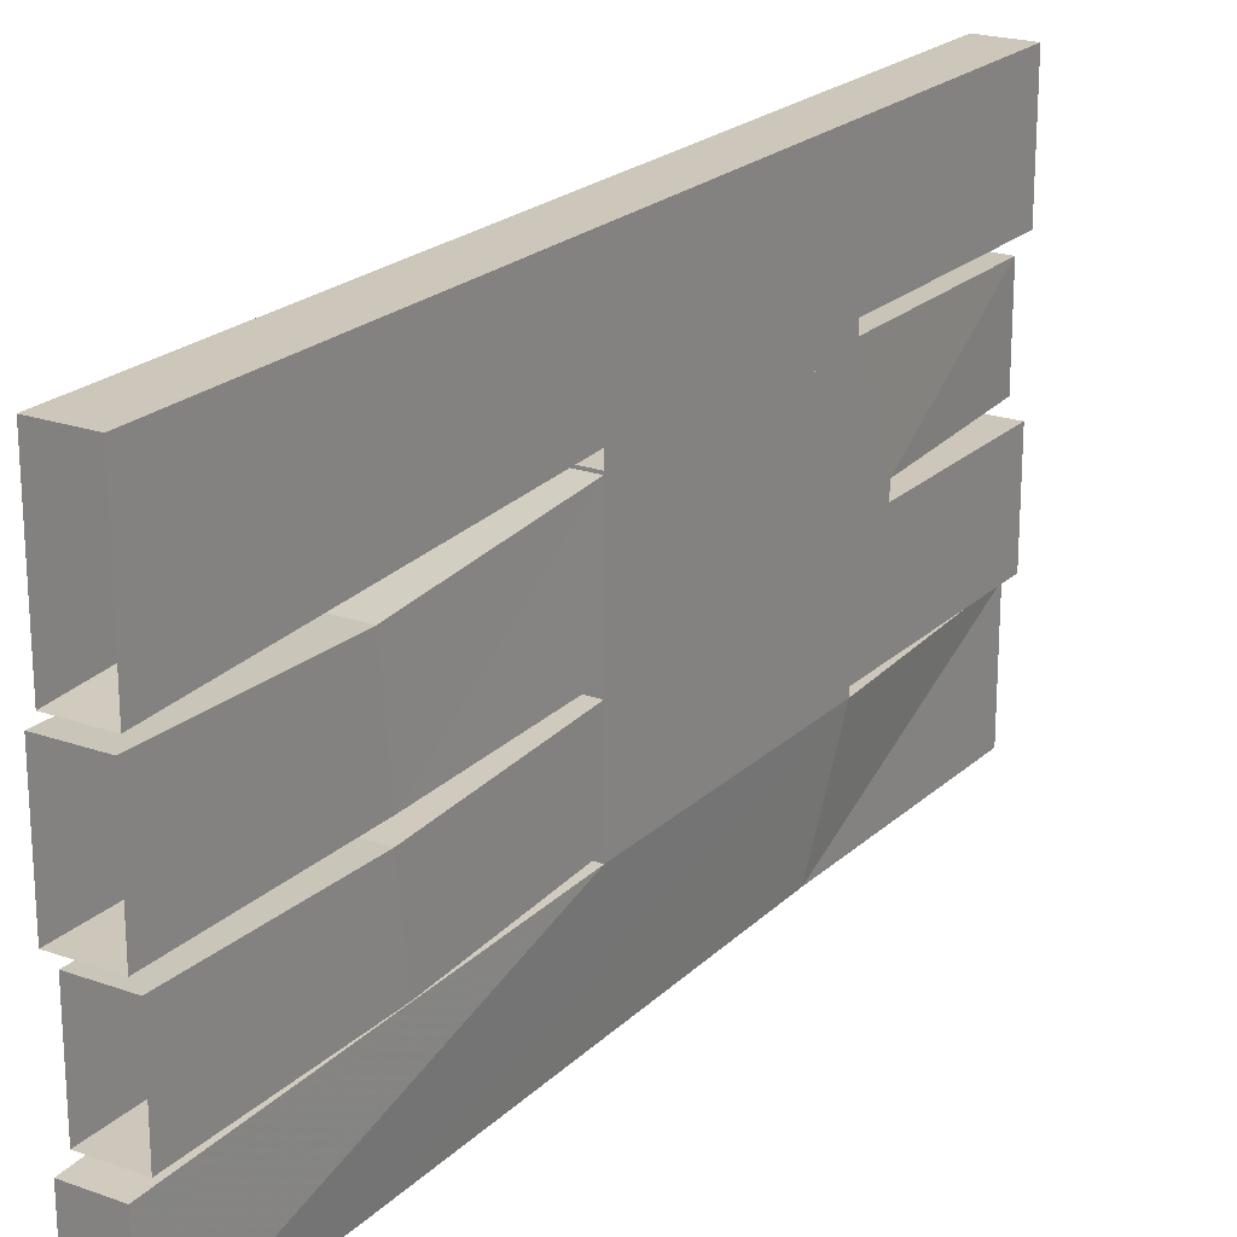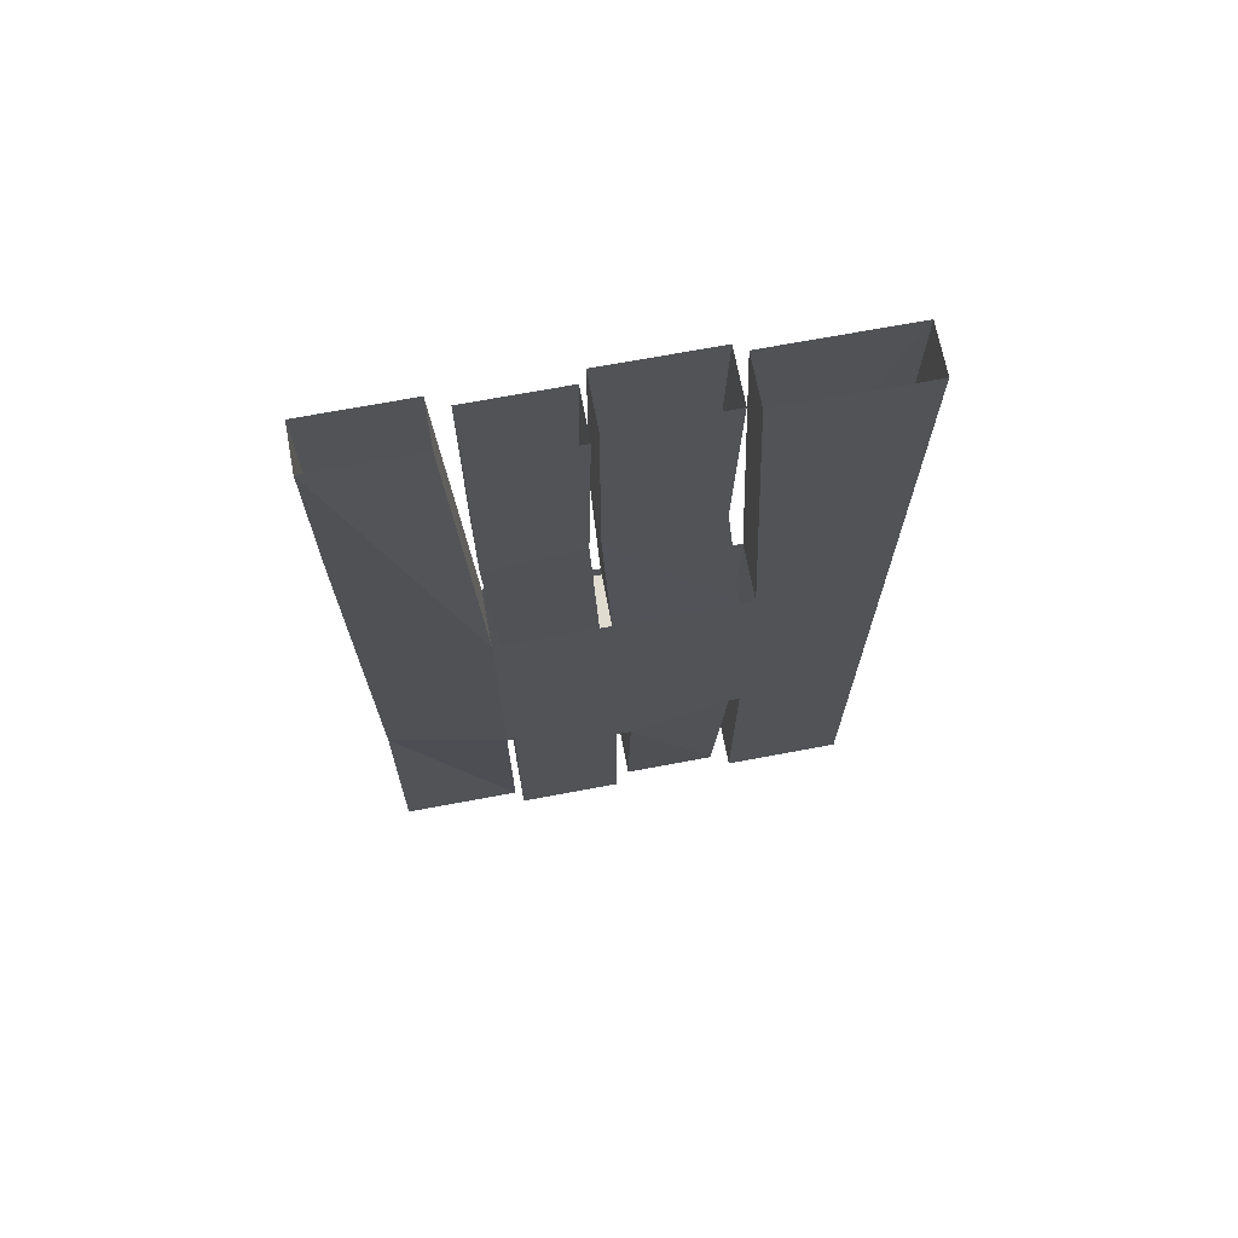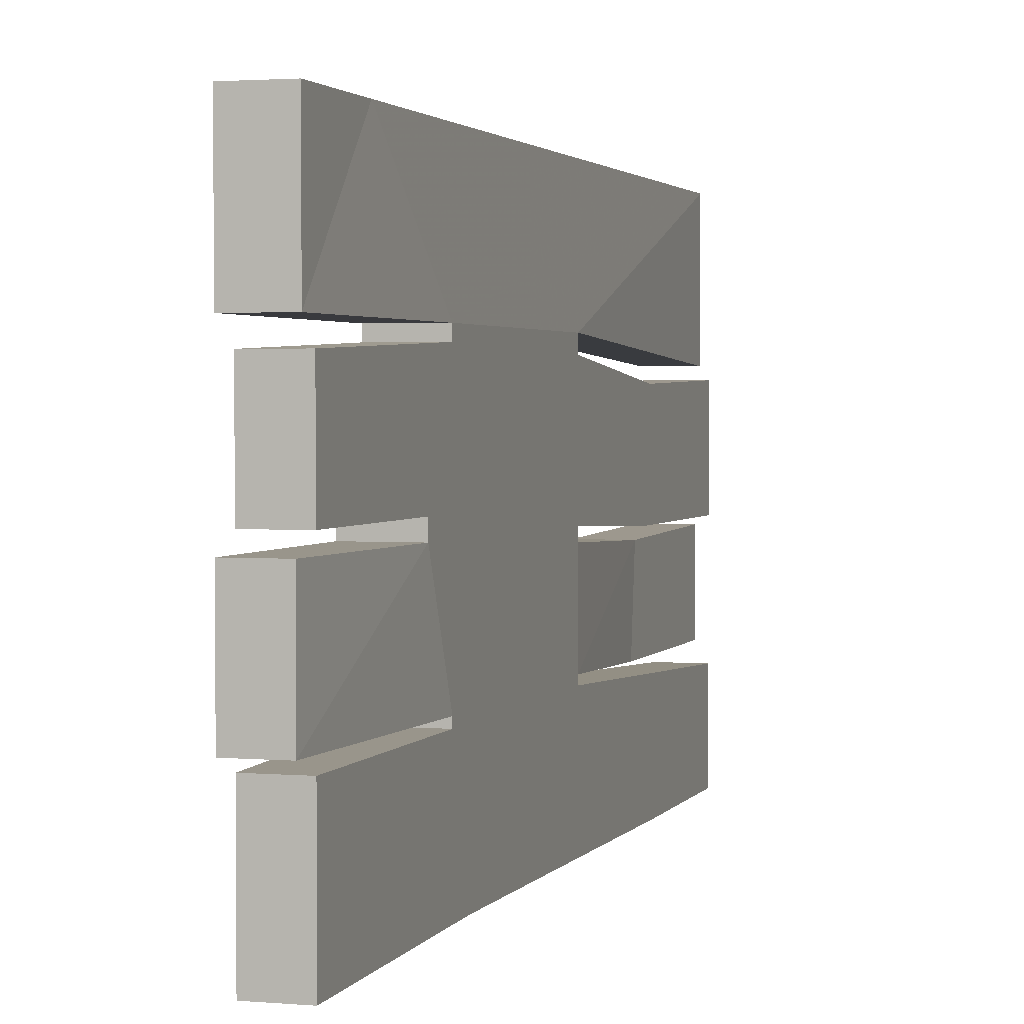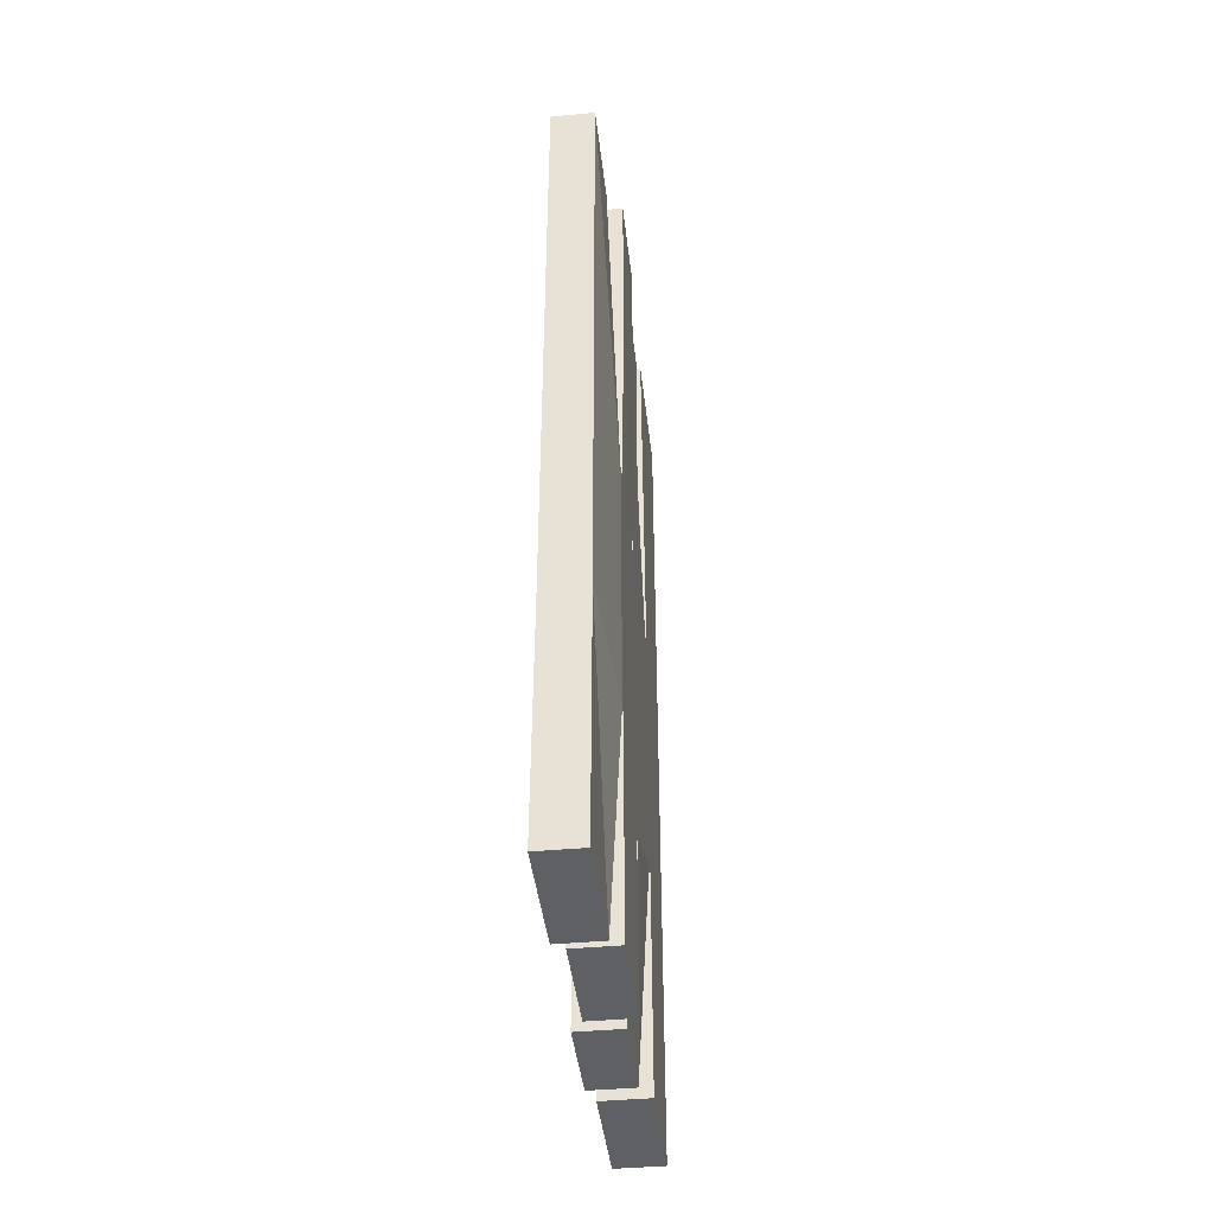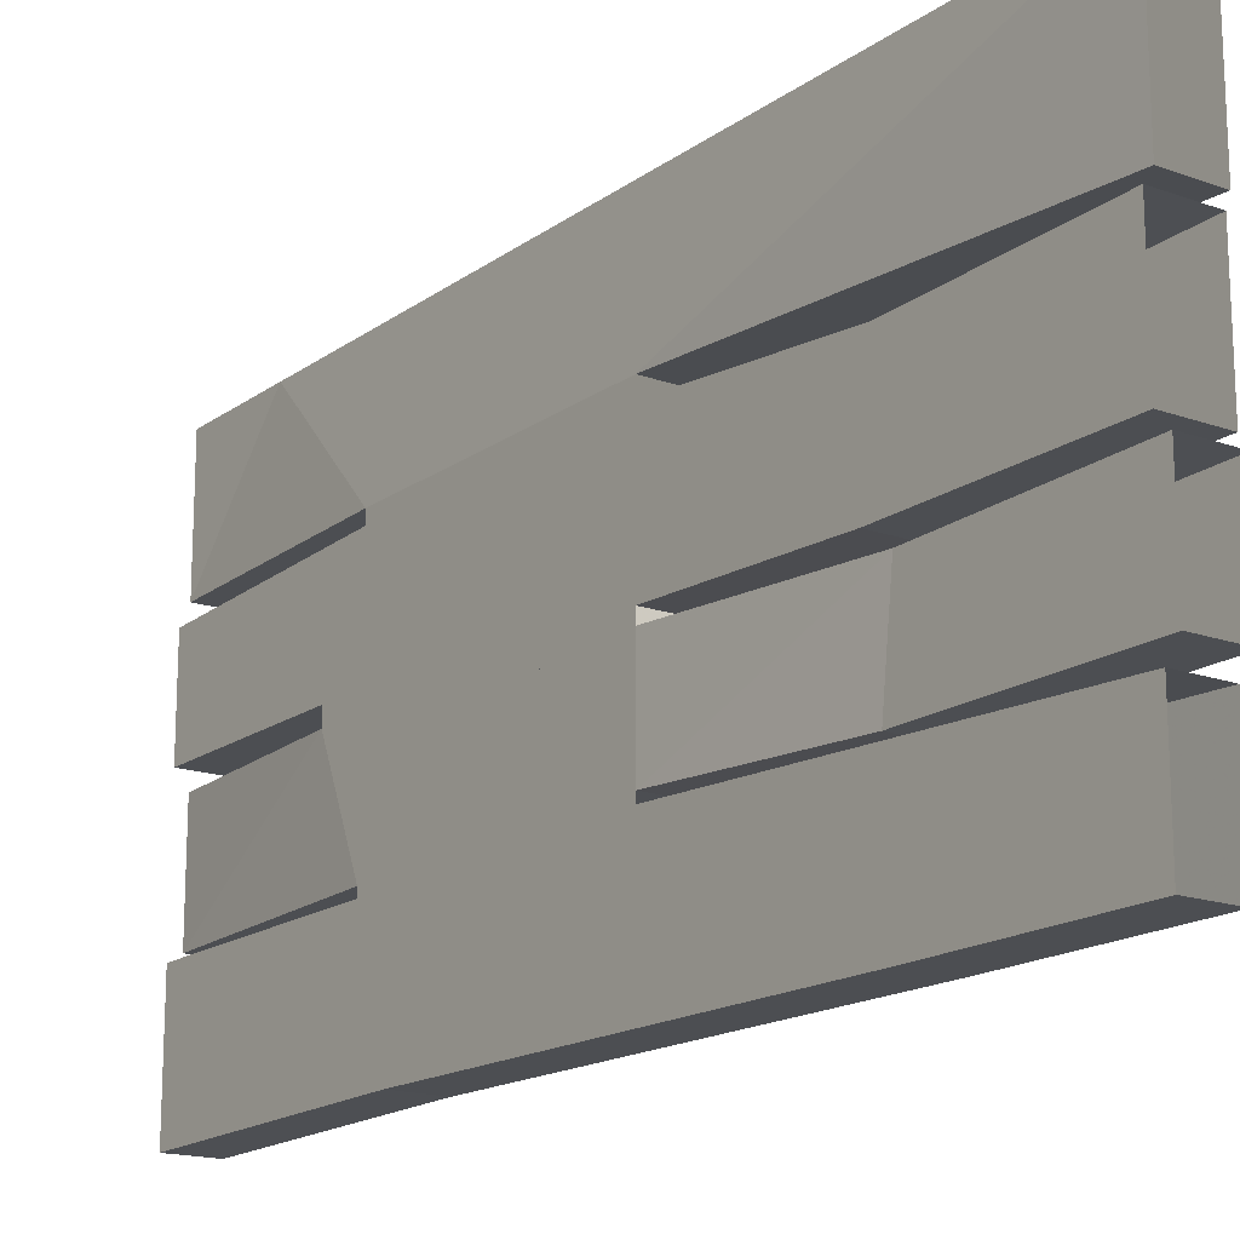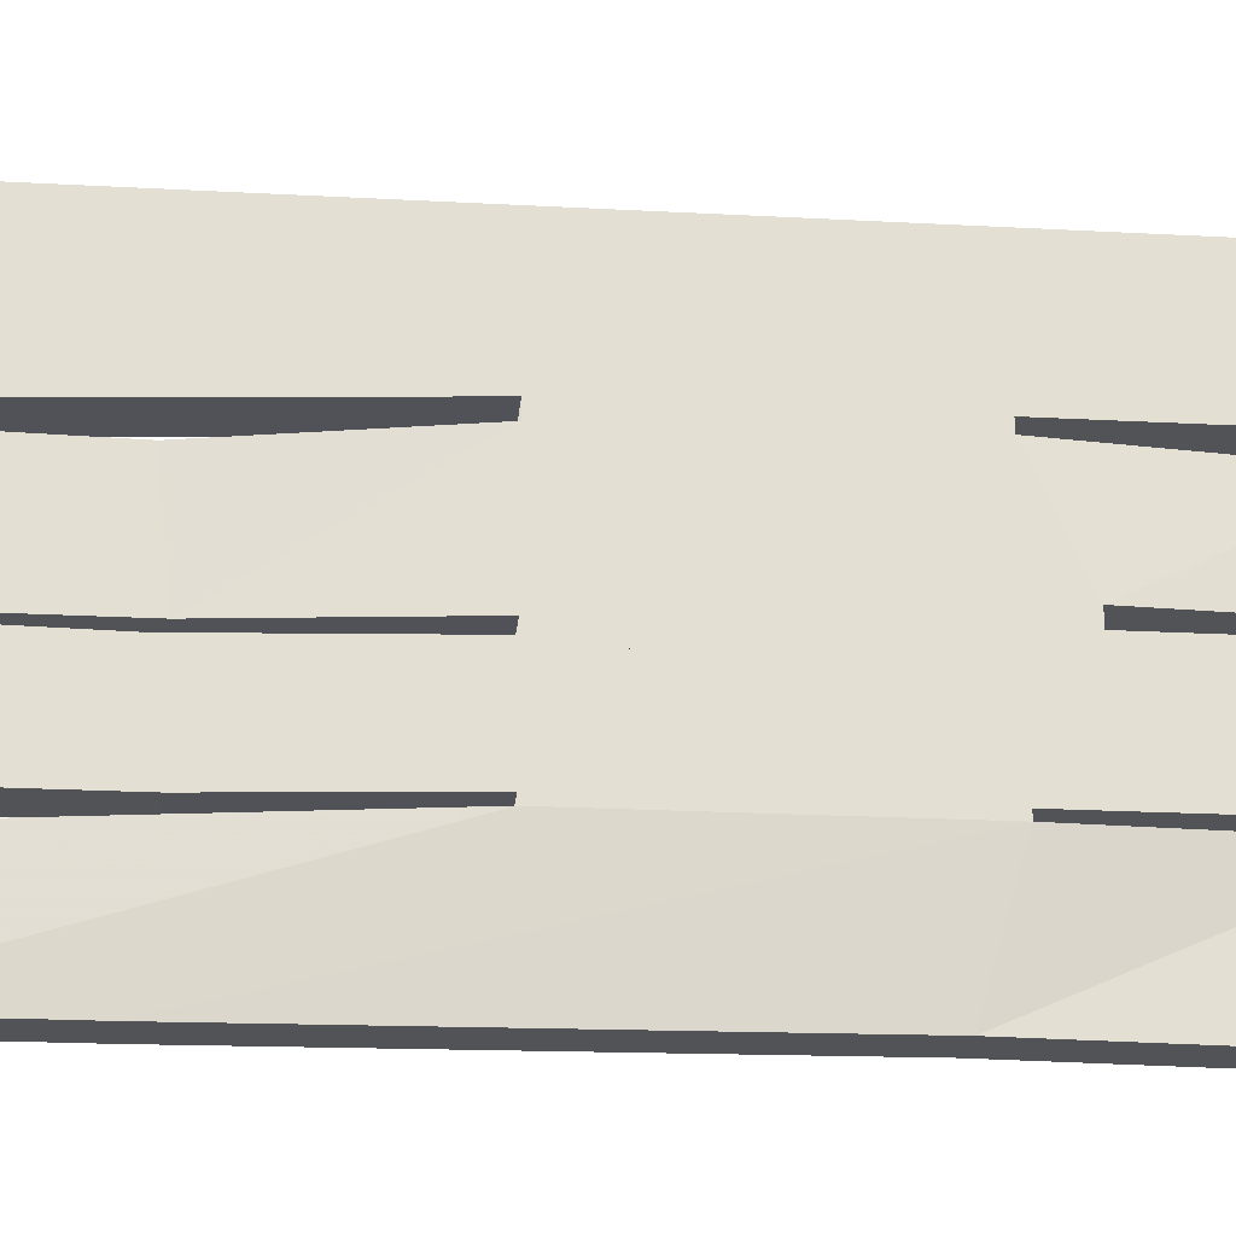
<metadata>
{"format":"obj","ext":"obj","renderer":"f3d","projection":"perspective","resolution":1024,"background":"white","views":[{"elev":21.5,"azim":-147.8,"up":"+Z"},{"elev":69.4,"azim":-100.7,"up":"+Y"},{"elev":2.2,"azim":16.8,"up":"+Z"},{"elev":-42.3,"azim":-173.6,"up":"+Y"},{"elev":-17.0,"azim":144.4,"up":"+Z"},{"elev":-22.0,"azim":-95.4,"up":"+Z"}]}
</metadata>
<code>
v -0.4922 -1.648 0.5
v -0.4922 -0.2266 0.5
v -0.4922 -0.8203 0.25
v -0.4922 -1.398 0.25
v -0.4922 -1.875 0.5
v -0.3906 -1.875 0.5
v -0.3906 -1.648 0.5
v -0.3906 -0.2266 0.5
v -0.4922 0 0.5
v -0.4922 0 0.2109
v -0.3906 0 0.2109
v -0.375 -0.8203 0.25
v -0.3906 0 0.5
v -0.375 -1.398 0.25
v -0.375 -1.242 0.2109
v -0.375 -0.8516 0.2109
v -0.375 -0.8516 0.01562
v -0.375 -0.8203 0.2188
v -0.375 -0.8203 -0.02344
v -0.375 -0.4062 0.1797
v -0.4844 -0.4062 0.1797
v -0.4922 -0.8203 0.2188
v -0.4844 -0.4297 -0.03906
v -0.4922 -0.8203 -0.02344
v -0.4922 -0.8516 0.01562
v -0.4922 -0.8516 0.2109
v -0.4922 -1.242 0.2109
v -0.4922 -1.273 0.2109
v -0.4922 -1.359 0.2109
v -0.4922 -1.398 0.2266
v -0.375 -1.398 0.2266
v -0.4922 -1.875 0.25
v -0.3906 -1.875 0.25
v -0.4688 -1.875 -0.25
v -0.4922 -1.398 -0.25
v -0.4688 -1.328 -0.4922
v -0.4688 -1.875 -0.5
v -0.375 -1.875 -0.5
v -0.375 -1.875 -0.25
v -0.375 -1.398 -0.25
v -0.4922 -1.398 -0.2344
v -0.4922 -1.359 -0.2109
v -0.4922 -1.273 -0.2109
v -0.4922 -1.242 -0.2109
v -0.4922 -0.8203 -0.25
v -0.4688 -0.3906 -0.5
v -0.375 -0.3906 -0.5
v -0.375 -1.328 -0.4922
v -0.4688 0 -0.2891
v -0.4688 0 -0.5
v -0.375 0 -0.5
v -0.375 0 -0.2891
v -0.375 -0.8203 -0.25
v -0.375 -1.273 -0.2109
v -0.375 -1.359 -0.2109
v -0.375 -1.398 -0.2344
v -0.4922 -1.875 -0.2344
v -0.4922 -1.875 -0.01562
v -0.4922 -1.492 -0.01562
v -0.4922 -1.445 -0.01562
v -0.375 -1.242 -0.2109
v -0.375 -0.8516 -0.2109
v -0.4922 -0.8516 -0.2109
v -0.4922 -0.8516 -0.01562
v -0.4922 -0.8203 -0.2344
v -0.4922 -0.8203 -0.04688
v -0.5 -0.4297 -0.25
v -0.3984 -0.4297 -0.25
v -0.375 -0.8203 -0.2344
v -0.3984 -0.4062 -0.0625
v -0.375 -0.8203 -0.04688
v -0.375 -0.8516 -0.01562
v -0.375 -1.219 -0.0625
v -0.375 -1.25 -0.03125
v -0.375 -1.383 -0.01562
v -0.375 -1.445 -0.01562
v -0.375 -1.492 -0.01562
v -0.3984 -1.875 -0.2344
v -0.3984 -1.875 -0.01562
v -0.4922 -1.492 0.01562
v -0.4922 -1.445 0.01562
v -0.375 -1.383 0
v -0.375 -1.445 0.01562
v -0.375 -1.492 0.01562
v -0.4688 -1.875 0.01562
v -0.4688 -1.875 0.2109
v -0.5 -0.4062 -0.0625
v -0.5 0 -0.05469
v -0.5 0 -0.25
v -0.3984 0 -0.05469
v -0.3984 0 -0.25
v -0.4844 0 0.1875
v -0.375 0 0.1875
v -0.375 -0.4297 -0.03906
v -0.375 0 -0.03906
v -0.4844 0 -0.03906
v -0.375 -1.875 0.01562
v -0.375 -1.875 0.2109
v -0.375 -1.359 0.2109
v -0.375 -1.273 0.2109
v -0.4922 -1.383 0.01562
v -0.4922 -1.25 0.03125
v -0.4922 -1.242 0.01562
v -0.4922 -1.383 0
v -0.4922 -1.117 0.07812
v -0.4922 -1.164 0.02344
v -0.4922 -1.203 0.01562
v -0.4922 -1.203 0
v -0.4922 -1.25 -0.01562
v -0.4922 -1.25 -0.03125
v -0.4922 -1.383 -0.01562
v -0.4922 -0.9609 0
v -0.4922 -0.9453 -0.01562
v -0.4922 -0.9453 -0.0625
v -0.4922 -0.9609 -0.04688
v -0.4922 -1.031 -0.05469
v -0.4922 -1.016 0.02344
v -0.4922 -0.9609 0.0625
v -0.4922 -0.9453 0.01562
v -0.4922 -0.9453 0.07812
v -0.4922 -0.9609 0.07812
v -0.4922 -1.055 0.07812
v -0.4922 -1.219 -0.0625
v -0.4922 -1.141 -0.07031
v -0.4922 -1.039 -0.07031
v -0.4922 -1.219 -0.04688
v -0.4922 -1.156 0.007812
v -0.4922 -1.148 -0.05469
v -0.4922 -1.109 0.0625
v -0.4922 -1.117 -0.007812
v -0.375 -1.219 -0.04688
v -0.375 -1.148 -0.05469
v -0.375 -1.117 -0.007812
v -0.4922 -1.07 0
v -0.4922 -1.109 -0.02344
v -0.4922 -1.078 -0.01562
v -0.375 -0.9453 -0.0625
v -0.375 -1.039 -0.07031
v -0.375 -1.078 -0.01562
v -0.4922 -1.055 0.0625
v -0.4922 -1.016 0.03906
v -0.375 -0.9609 0.0625
v -0.375 -1.016 0.02344
v -0.375 -1.055 0.0625
v -0.375 -1.203 0.01562
v -0.375 -1.164 0.02344
v -0.375 -1.117 0.07812
v -0.375 -1.055 0.07812
v -0.375 -1.016 0.03906
v -0.375 -0.9609 0.07812
v -0.375 -0.9453 0.07812
v -0.375 -0.9453 0.01562
v -0.375 -0.9609 0
v -0.375 -0.9453 -0.01562
v -0.375 -1.383 0.01562
v -0.375 -1.25 0.03125
v -0.375 -1.109 0.0625
v -0.375 -1.141 -0.07031
v -0.375 -1.25 -0.01562
v -0.375 -1.242 0.01562
v -0.375 -0.9609 -0.04688
v -0.375 -1.109 -0.02344
v -0.375 -1.031 -0.05469
v -0.375 -1.07 0
v -0.375 -1.203 0
v -0.375 -1.156 0.007812
f 1 2 3
f 1 3 4
f 1 4 5
f 2 9 10
f 2 10 3
f 22 21 23
f 22 23 24
f 4 32 5
f 34 35 36
f 34 36 37
f 35 45 46
f 35 46 36
f 45 49 50
f 45 50 46
f 41 57 58
f 41 58 59
f 65 66 67
f 80 85 86
f 80 86 30
f 87 88 89
f 87 89 67
f 87 67 66
f 96 23 21
f 96 21 92
f 1 5 6
f 1 6 7
f 1 7 2
f 2 7 8
f 2 8 9
f 3 10 11
f 3 11 12
f 18 20 21
f 18 21 22
f 4 14 32
f 34 39 35
f 35 39 40
f 36 46 47
f 36 47 48
f 36 48 37
f 37 48 38
f 46 50 51
f 46 51 47
f 41 56 57
f 65 67 68
f 65 68 69
f 56 78 57
f 58 79 59
f 59 79 77
f 80 84 85
f 49 45 53
f 49 53 52
f 9 8 13
f 32 14 33
f 87 66 71
f 87 71 70
f 87 70 88
f 88 70 90
f 91 68 67
f 91 67 89
f 92 21 20
f 92 20 93
f 95 94 23
f 95 23 96
f 24 23 94
f 24 94 19
f 86 98 30
f 30 98 31
f 85 84 97
f 12 11 13
f 12 13 8
f 12 8 14
f 18 19 20
f 6 33 7
f 7 33 14
f 7 14 8
f 38 48 40
f 38 40 39
f 47 51 52
f 47 52 53
f 47 53 48
f 48 53 40
f 69 68 70
f 69 70 71
f 56 77 78
f 90 70 68
f 90 68 91
f 93 20 94
f 93 94 95
f 19 94 20
f 31 98 97
f 31 97 84
f 78 77 79
f 12 14 15
f 12 15 16
f 12 16 17
f 12 17 18
f 18 17 19
f 22 24 25
f 22 25 3
f 3 25 26
f 3 26 27
f 3 27 28
f 3 28 4
f 4 28 29
f 4 29 30
f 4 30 31
f 4 31 14
f 35 40 41
f 35 41 42
f 35 42 43
f 35 43 44
f 35 44 45
f 40 53 54
f 40 54 55
f 40 55 56
f 40 56 41
f 41 59 42
f 42 59 60
f 42 60 55
f 42 55 54
f 42 54 43
f 43 54 61
f 43 61 44
f 44 61 62
f 44 62 63
f 44 63 45
f 45 63 64
f 45 64 25
f 45 25 65
f 65 25 66
f 69 71 17
f 69 17 72
f 69 72 53
f 53 72 62
f 53 62 61
f 53 61 54
f 55 76 56
f 56 76 77
f 59 77 80
f 59 80 81
f 59 81 60
f 60 81 76
f 60 76 55
f 76 60 75
f 76 75 82
f 76 82 83
f 76 83 84
f 76 84 77
f 77 84 80
f 80 30 81
f 81 30 29
f 81 29 83
f 81 83 76
f 31 84 99
f 31 99 14
f 14 99 100
f 14 100 15
f 15 100 27
f 15 27 26
f 15 26 16
f 16 26 25
f 16 25 17
f 17 25 64
f 17 64 72
f 72 64 63
f 72 63 62
f 66 25 24
f 19 17 71
f 84 83 99
f 99 83 29
f 99 29 28
f 99 28 100
f 100 28 27
f 101 102 103
f 101 103 104
f 101 104 81
f 102 107 103
f 103 107 108
f 104 109 110
f 104 110 111
f 104 111 60
f 104 60 81
f 112 25 64
f 112 64 113
f 112 113 114
f 112 114 115
f 112 118 119
f 112 119 25
f 109 126 110
f 110 126 123
f 110 123 73
f 110 73 74
f 110 74 111
f 111 74 75
f 111 75 60
f 127 108 106
f 127 106 105
f 127 105 129
f 128 130 124
f 128 124 123
f 128 123 126
f 128 126 131
f 128 131 132
f 128 132 130
f 130 132 133
f 130 133 134
f 130 134 135
f 130 135 124
f 125 136 116
f 125 116 115
f 125 115 114
f 125 114 137
f 125 137 138
f 125 138 136
f 136 138 139
f 136 139 135
f 136 135 134
f 136 134 116
f 117 140 141
f 117 141 121
f 117 121 118
f 117 118 142
f 117 142 143
f 117 143 140
f 140 143 144
f 140 144 129
f 140 129 122
f 140 122 141
f 106 108 107
f 106 107 145
f 106 145 146
f 106 146 105
f 105 146 147
f 105 147 122
f 105 122 129
f 122 105 147
f 122 147 148
f 122 148 141
f 141 148 149
f 141 149 121
f 121 149 150
f 121 150 120
f 121 120 118
f 118 120 119
f 119 120 151
f 119 151 152
f 119 152 25
f 25 152 17
f 17 152 153
f 17 153 72
f 72 153 154
f 72 154 113
f 72 113 64
f 101 81 83
f 101 83 155
f 101 155 102
f 102 155 156
f 102 156 107
f 107 156 145
f 107 145 106
f 106 145 146
f 106 146 105
f 105 146 147
f 147 146 157
f 147 157 144
f 147 144 148
f 147 148 122
f 123 124 158
f 123 158 73
f 73 158 131
f 73 131 159
f 73 159 74
f 74 159 75
f 75 159 82
f 82 159 109
f 82 109 104
f 82 104 160
f 82 160 156
f 82 156 155
f 82 155 83
f 152 151 153
f 153 151 142
f 153 142 118
f 153 118 112
f 153 112 161
f 153 161 154
f 154 161 137
f 154 137 114
f 154 114 113
f 135 139 162
f 135 162 124
f 124 162 158
f 158 162 132
f 158 132 131
f 131 132 128
f 131 128 126
f 131 126 159
f 159 126 109
f 126 159 131
f 159 126 109
f 150 151 120
f 151 150 142
f 142 150 149
f 142 149 143
f 161 163 137
f 137 163 138
f 149 150 121
f 149 121 141
f 136 125 138
f 136 138 139
f 139 138 164
f 139 164 133
f 139 133 162
f 104 103 160
f 160 103 165
f 160 165 156
f 156 165 145
f 103 108 165
f 103 165 160
f 165 103 108
f 165 108 166
f 165 166 145
f 145 166 146
f 146 166 157
f 157 166 127
f 157 127 129
f 157 129 144
f 144 129 140
f 144 140 143
f 144 143 148
f 148 143 149
f 108 127 166
f 108 166 165
f 166 108 127
f 166 127 157
f 157 127 129
f 157 129 144
f 133 164 134
f 133 134 130
f 133 130 132
f 133 132 162
f 164 163 116
f 164 116 134
f 164 134 133
f 134 164 116
f 116 164 163
f 116 163 115
f 115 163 161
f 115 161 112
f 112 161 153
f 161 112 115
f 161 115 163
f 163 115 116
f 140 117 143
f 132 130 128
f 164 138 163
f 5 32 33
f 5 33 6
f 34 37 38
f 34 38 39
f 57 78 58
f 58 78 79
f 86 85 97
f 86 97 98
f 54 61 73
f 54 73 74
f 54 74 55
f 55 74 75
f 55 75 76
f 101 81 29
f 101 29 102
f 102 29 28
f 102 28 105
f 102 105 106
f 102 106 107
f 25 119 120
f 25 120 26
f 26 120 121
f 26 121 122
f 26 122 27
f 27 122 105
f 27 105 28
f 42 60 111
f 42 111 110
f 42 110 123
f 42 123 43
f 43 123 124
f 43 124 44
f 44 124 125
f 44 125 63
f 63 125 114
f 63 114 64
f 64 114 113
f 124 135 125
f 125 135 136
f 141 122 121
f 83 155 99
f 99 155 156
f 99 156 147
f 99 147 100
f 100 147 148
f 100 148 15
f 15 148 150
f 15 150 16
f 16 150 151
f 16 151 17
f 17 151 152
f 137 138 62
f 137 62 72
f 137 72 154
f 139 162 138
f 138 162 158
f 138 158 62
f 62 158 61
f 61 158 73
f 156 145 146
f 156 146 147
f 148 149 150
f 103 108 109
f 103 109 104
f 112 115 116
f 112 116 117
f 112 117 118
f 108 126 109
f 127 128 126
f 127 126 108
f 127 129 128
f 128 129 130
f 116 134 117
f 117 134 140
f 140 134 130
f 140 130 129
f 142 143 153
f 153 143 161
f 161 143 163
f 132 133 166
f 132 166 165
f 132 165 131
f 131 165 160
f 131 160 159
f 159 160 82
f 166 133 157
f 157 133 164
f 157 164 144
f 144 164 163
f 144 163 143

</code>
